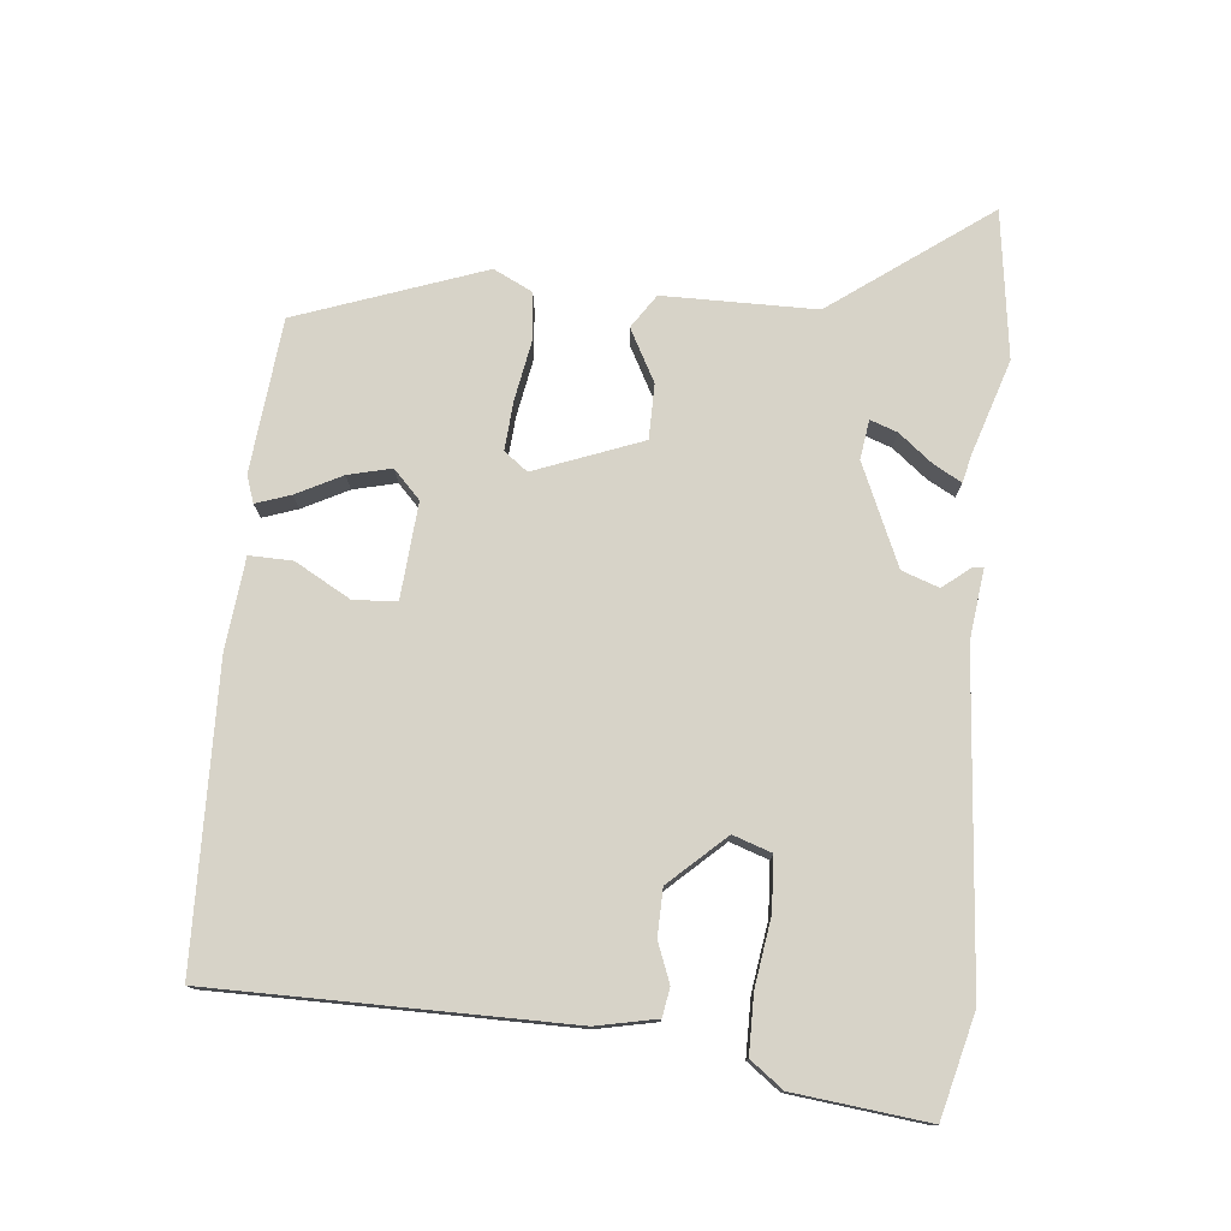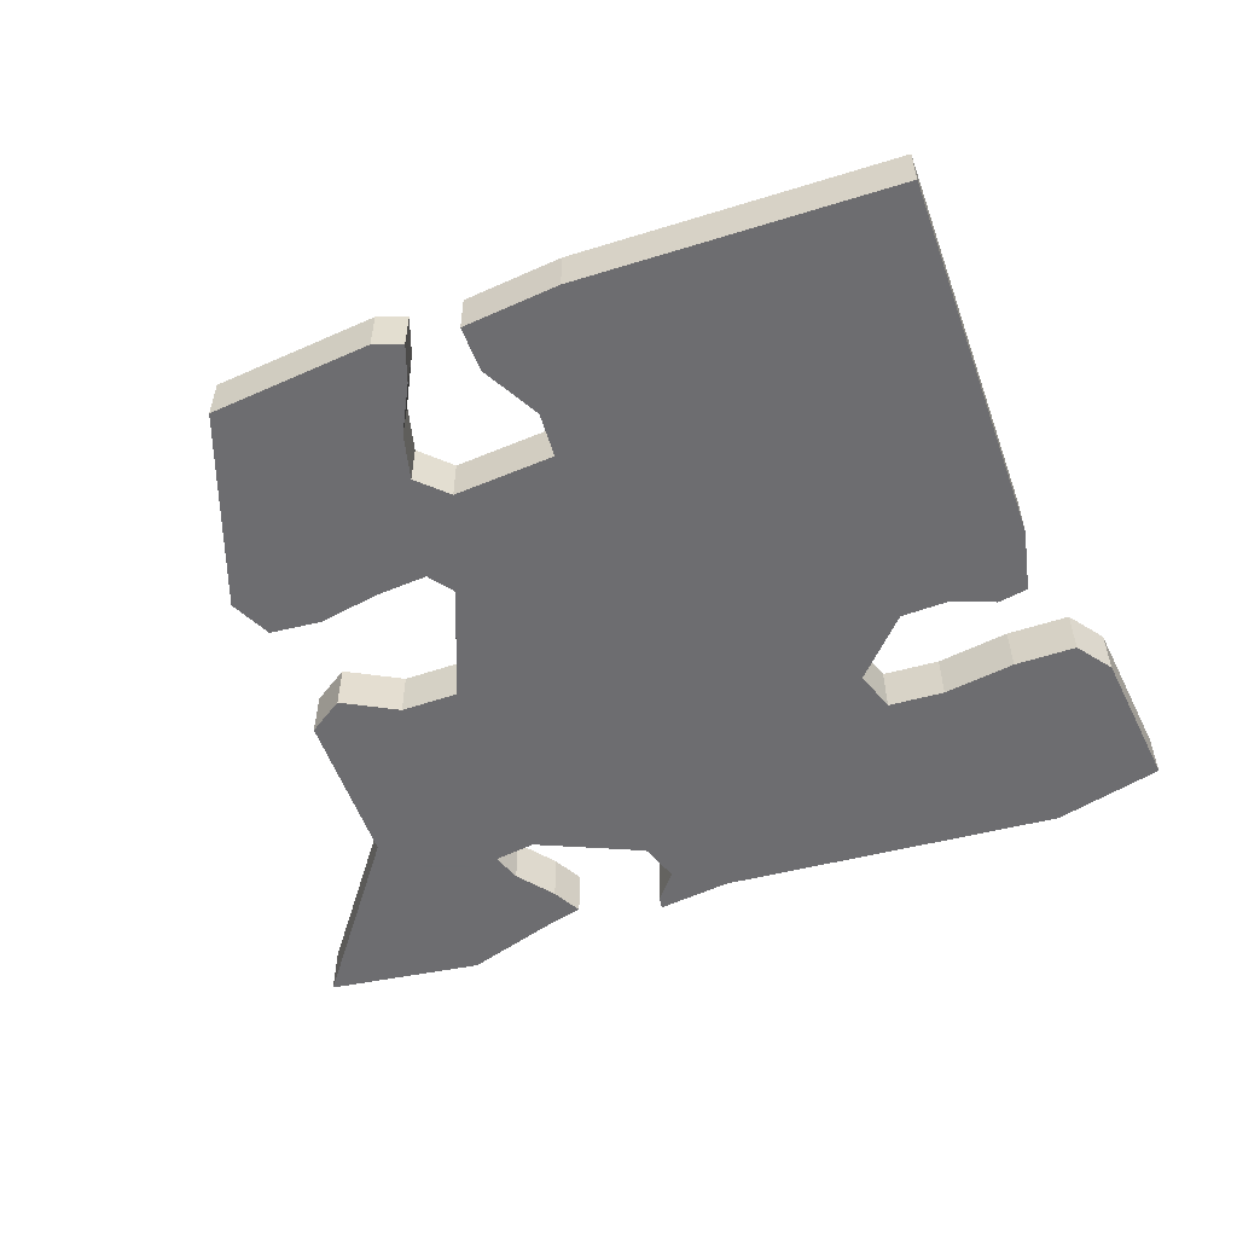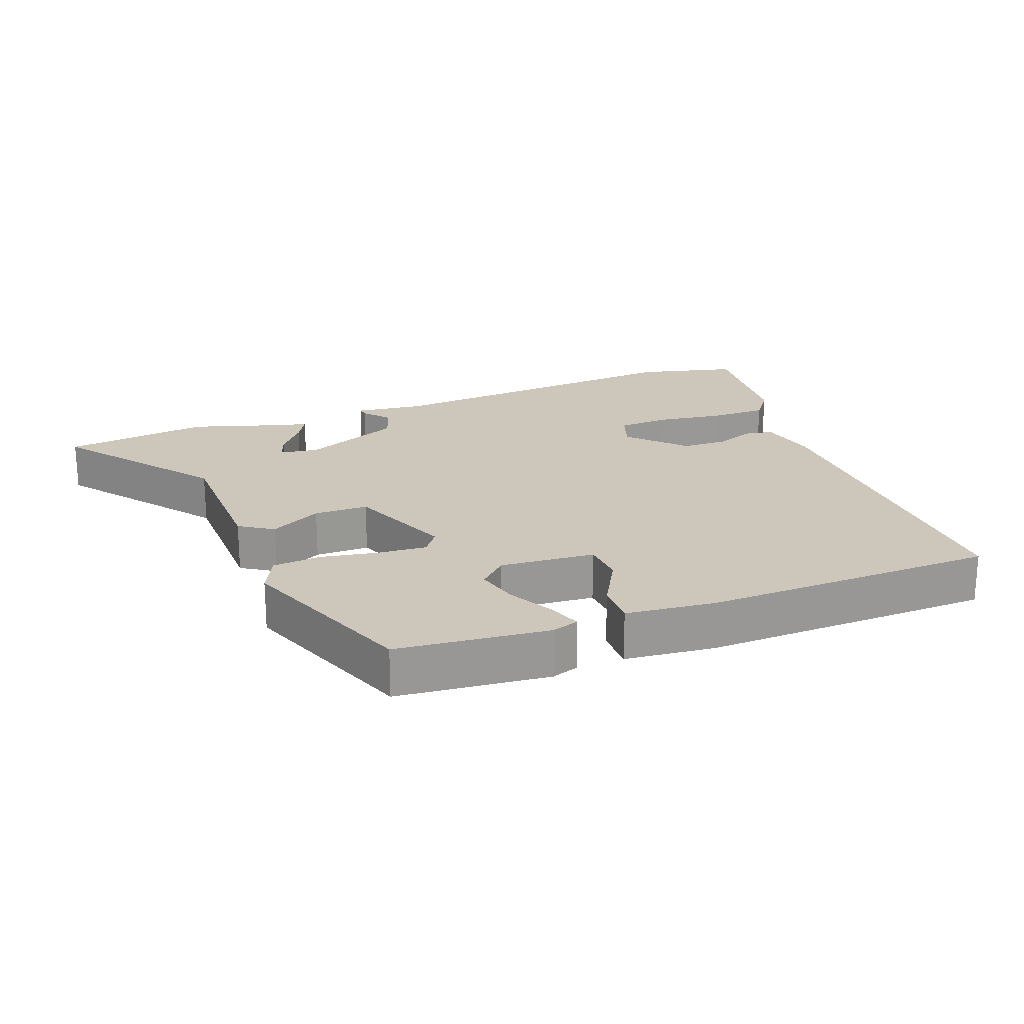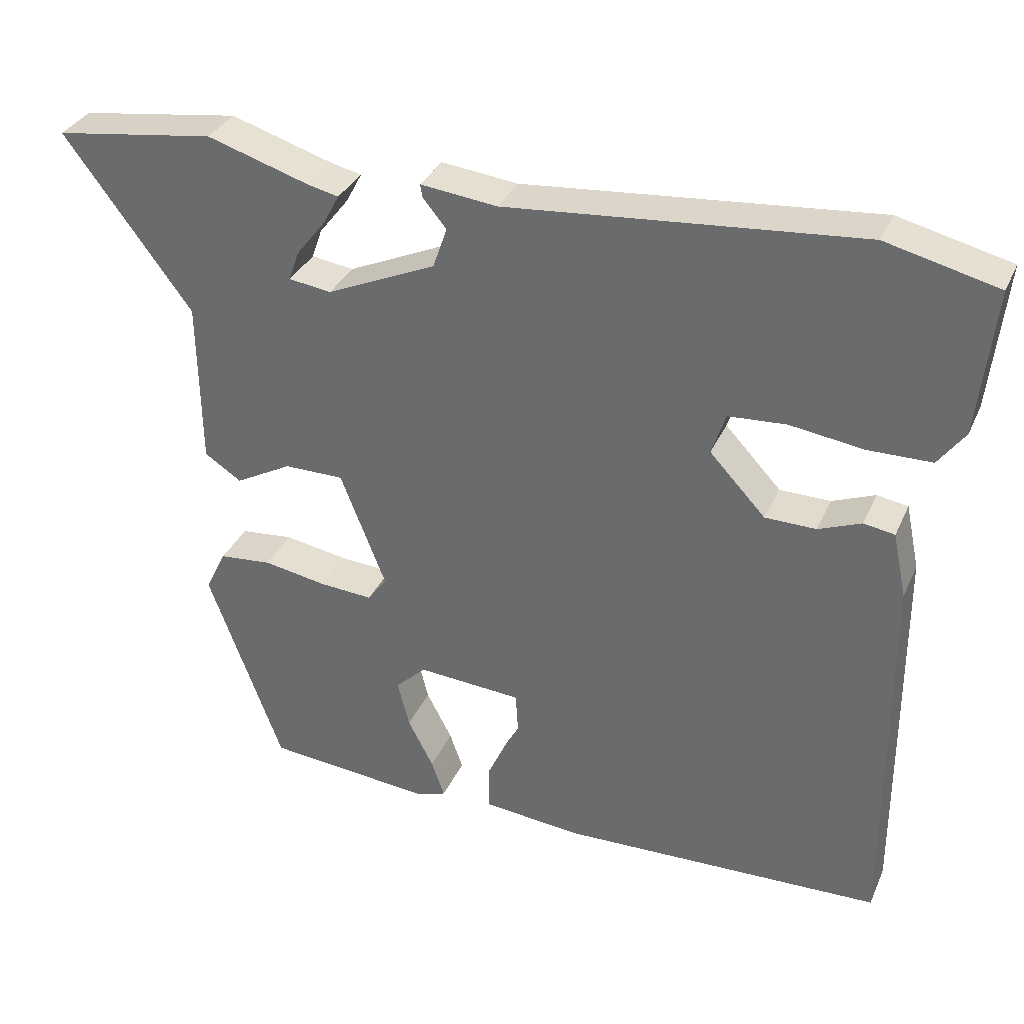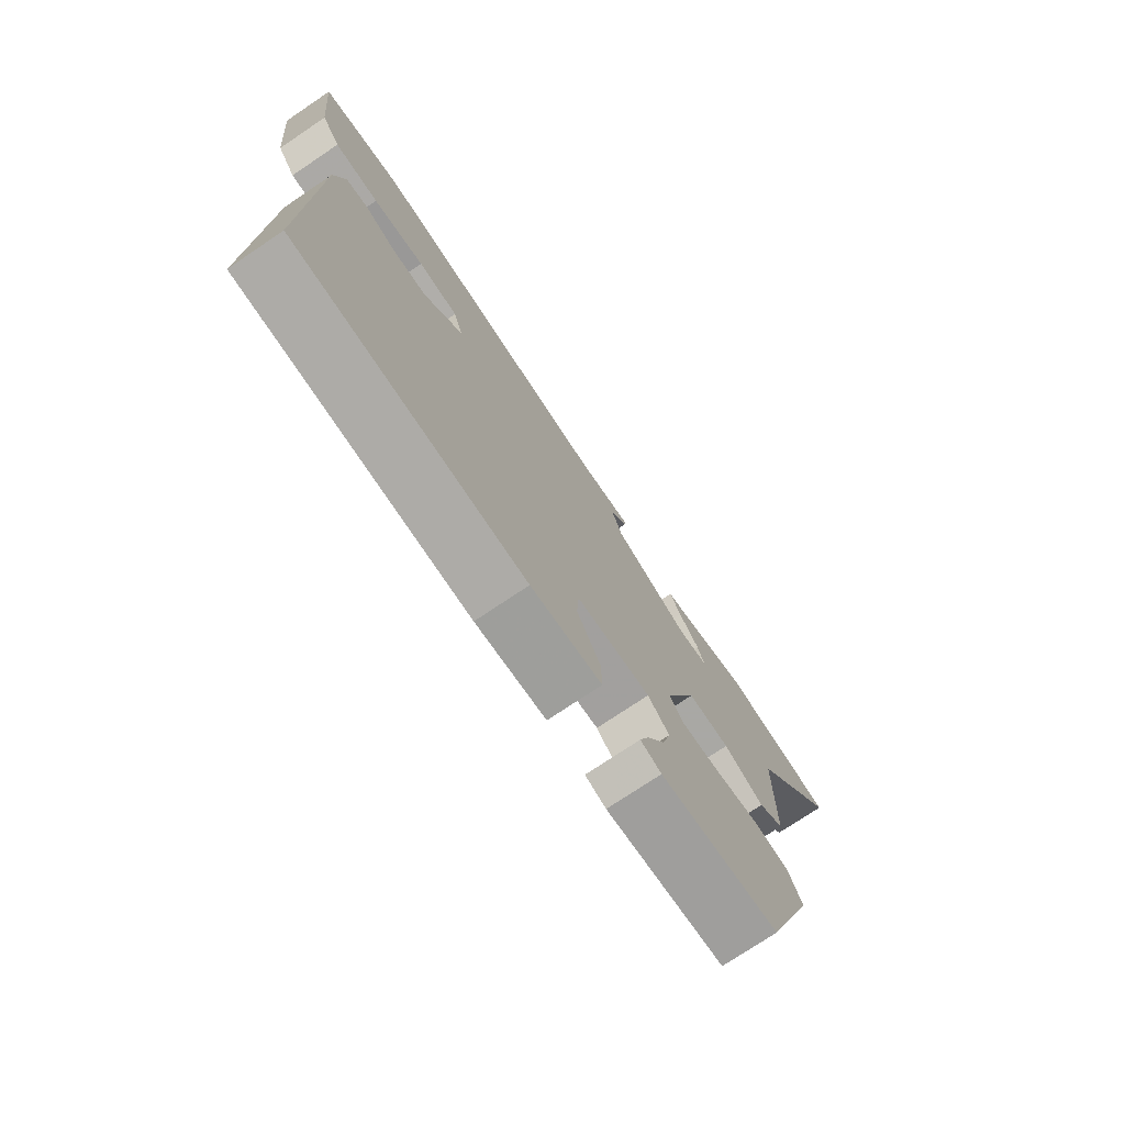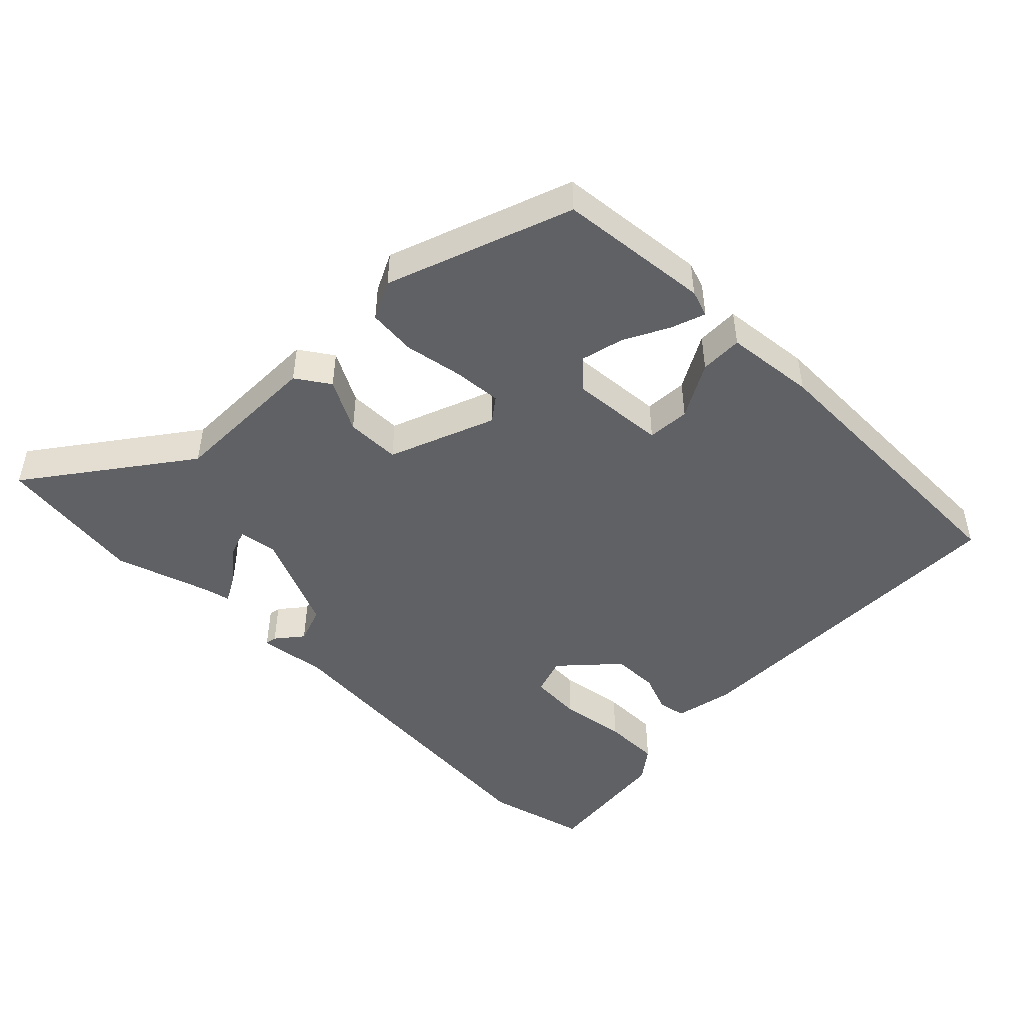
<metadata>
{"format":"obj","ext":"obj","renderer":"f3d","projection":"perspective","resolution":1024,"background":"white","views":[{"elev":76.7,"azim":-84.0,"up":"+Y"},{"elev":-54.1,"azim":-160.0,"up":"+Y"},{"elev":21.4,"azim":159.2,"up":"+Y"},{"elev":33.4,"azim":-158.5,"up":"+Z"},{"elev":-75.0,"azim":-56.1,"up":"+Z"},{"elev":-47.3,"azim":135.7,"up":"+Y"}]}
</metadata>
<code>
v -0.569 0.07 0.483
v -0.418 0.07 0.52
v 0.06 0.07 0.478
v 0.164 0.07 0.49
v 0.161 0.07 0.473
v 0.129 0.07 0.434
v 0.148 0.07 0.379
v 0.296 0.07 0.313
v 0.354 0.07 0.321
v 0.34 0.07 0.361
v 0.3 0.07 0.412
v 0.278 0.07 0.453
v 0.318 0.07 0.462
v 0.459 0.07 0.506
v 0.678 0.07 0.475
v 0.505 0.07 0.243
v 0.502 0.07 0.017
v 0.452 0.07 -0.016
v 0.375 0.07 0.026
v 0.294 0.07 0.026
v 0.232 0.07 -0.132
v 0.258 0.07 -0.167
v 0.33 0.07 -0.162
v 0.417 0.07 -0.147
v 0.489 0.07 -0.154
v 0.517 0.07 -0.212
v 0.416 0.07 -0.487
v 0.189 0.07 -0.508
v 0.149 0.07 -0.494
v 0.167 0.07 -0.443
v 0.202 0.07 -0.376
v 0.218 0.07 -0.312
v 0.177 0.07 -0.272
v 0.035 0.07 -0.282
v 0.031 0.07 -0.346
v 0.076 0.07 -0.428
v 0.077 0.07 -0.492
v -0.058 0.07 -0.505
v -0.496 0.07 -0.491
v -0.493 0.07 0.032
v -0.474 0.07 0.121
v -0.432 0.07 0.128
v -0.374 0.07 0.105
v -0.305 0.07 0.106
v -0.229 0.07 0.187
v -0.248 0.07 0.244
v -0.326 0.07 0.249
v -0.426 0.07 0.235
v -0.512 0.07 0.236
v -0.548 0.07 0.285
v -0.569 0 0.483
v -0.418 0 0.52
v 0.06 0 0.478
v 0.164 0 0.49
v 0.161 0 0.473
v 0.129 0 0.434
v 0.148 0 0.379
v 0.296 0 0.313
v 0.354 0 0.321
v 0.34 0 0.361
v 0.3 0 0.412
v 0.278 0 0.453
v 0.318 0 0.462
v 0.459 0 0.506
v 0.678 0 0.475
v 0.505 0 0.243
v 0.502 0 0.017
v 0.452 0 -0.016
v 0.375 0 0.026
v 0.294 0 0.026
v 0.232 0 -0.132
v 0.258 0 -0.167
v 0.33 0 -0.162
v 0.417 0 -0.147
v 0.489 0 -0.154
v 0.517 0 -0.212
v 0.416 0 -0.487
v 0.189 0 -0.508
v 0.149 0 -0.494
v 0.167 0 -0.443
v 0.202 0 -0.376
v 0.218 0 -0.312
v 0.177 0 -0.272
v 0.035 0 -0.282
v 0.031 0 -0.346
v 0.076 0 -0.428
v 0.077 0 -0.492
v -0.058 0 -0.505
v -0.496 0 -0.491
v -0.493 0 0.032
v -0.474 0 0.121
v -0.432 0 0.128
v -0.374 0 0.105
v -0.305 0 0.106
v -0.229 0 0.187
v -0.248 0 0.244
v -0.326 0 0.249
v -0.426 0 0.235
v -0.512 0 0.236
v -0.548 0 0.285
f 47 48 49 50
f 46 47 50 1
f 40 41 42 43
f 40 43 44
f 39 40 44
f 38 39 44 45
f 35 36 37 38
f 34 35 38 45
f 28 29 30 31
f 28 31 32
f 27 28 32
f 26 27 32 33
f 23 24 25 26
f 22 23 26 33
f 16 17 18 19
f 16 19 20
f 13 14 15 16
f 10 11 12 13
f 9 10 13 16
f 8 9 16 20
f 3 4 5 6
f 3 6 7
f 46 1 2 3
f 46 3 7
f 21 22 33 34
f 21 34 45 46
f 20 21 46
f 7 8 20 46
f 100 99 98 97
f 51 100 97 96
f 93 92 91 90
f 94 93 90
f 94 90 89
f 95 94 89 88
f 88 87 86 85
f 95 88 85 84
f 81 80 79 78
f 82 81 78
f 82 78 77
f 83 82 77 76
f 76 75 74 73
f 83 76 73 72
f 69 68 67 66
f 70 69 66
f 66 65 64 63
f 63 62 61 60
f 66 63 60 59
f 70 66 59 58
f 56 55 54 53
f 57 56 53
f 53 52 51 96
f 57 53 96
f 84 83 72 71
f 96 95 84 71
f 96 71 70
f 96 70 58 57
f 1 51 52 2
f 2 52 53 3
f 3 53 54 4
f 4 54 55 5
f 5 55 56 6
f 6 56 57 7
f 7 57 58 8
f 8 58 59 9
f 9 59 60 10
f 10 60 61 11
f 11 61 62 12
f 12 62 63 13
f 13 63 64 14
f 14 64 65 15
f 15 65 66 16
f 16 66 67 17
f 17 67 68 18
f 18 68 69 19
f 19 69 70 20
f 20 70 71 21
f 21 71 72 22
f 22 72 73 23
f 23 73 74 24
f 24 74 75 25
f 25 75 76 26
f 26 76 77 27
f 27 77 78 28
f 28 78 79 29
f 29 79 80 30
f 30 80 81 31
f 31 81 82 32
f 32 82 83 33
f 33 83 84 34
f 34 84 85 35
f 35 85 86 36
f 36 86 87 37
f 37 87 88 38
f 38 88 89 39
f 39 89 90 40
f 40 90 91 41
f 41 91 92 42
f 42 92 93 43
f 43 93 94 44
f 44 94 95 45
f 45 95 96 46
f 46 96 97 47
f 47 97 98 48
f 48 98 99 49
f 49 99 100 50
f 50 100 51 1

</code>
